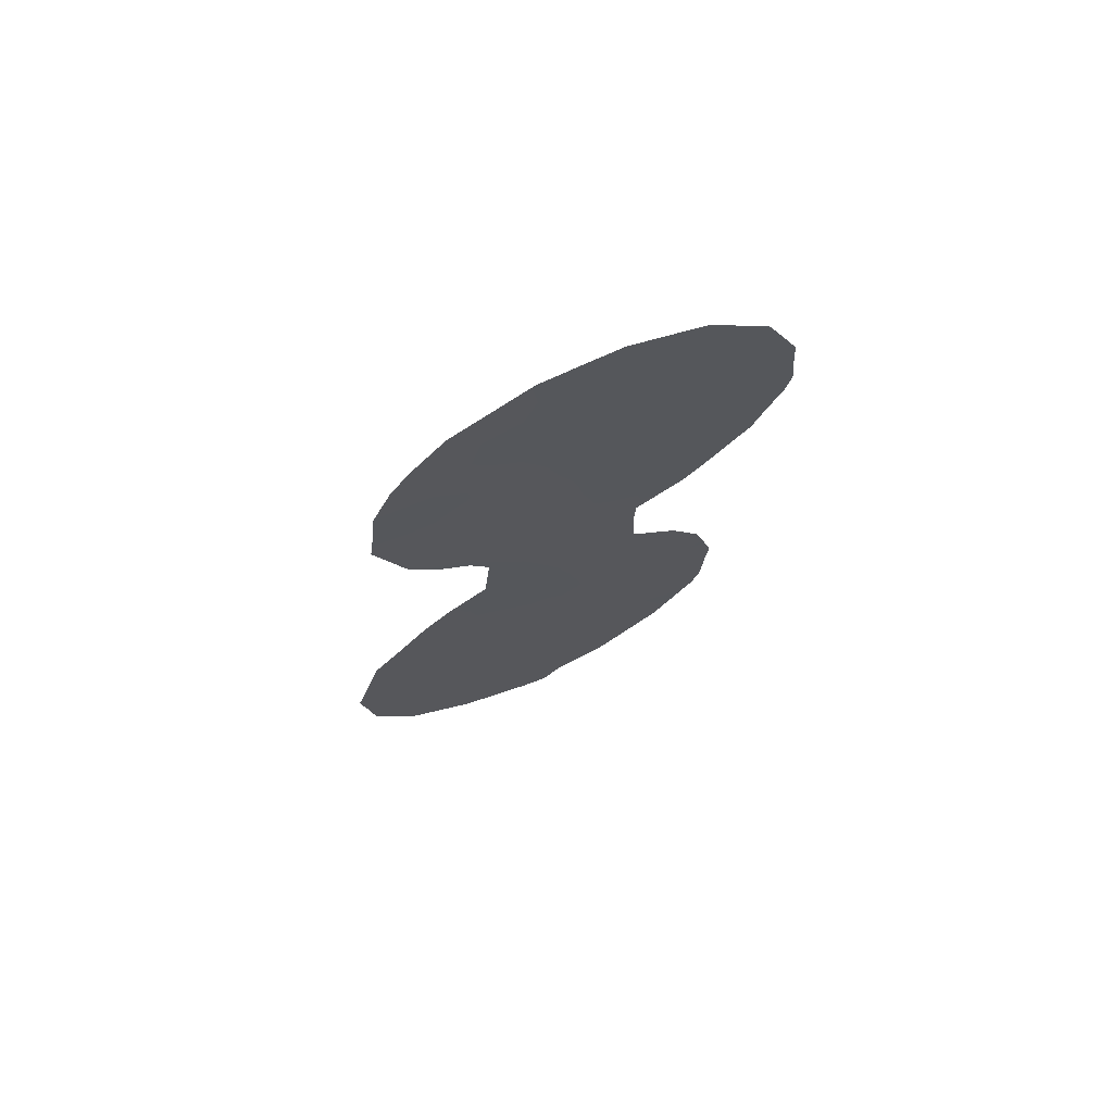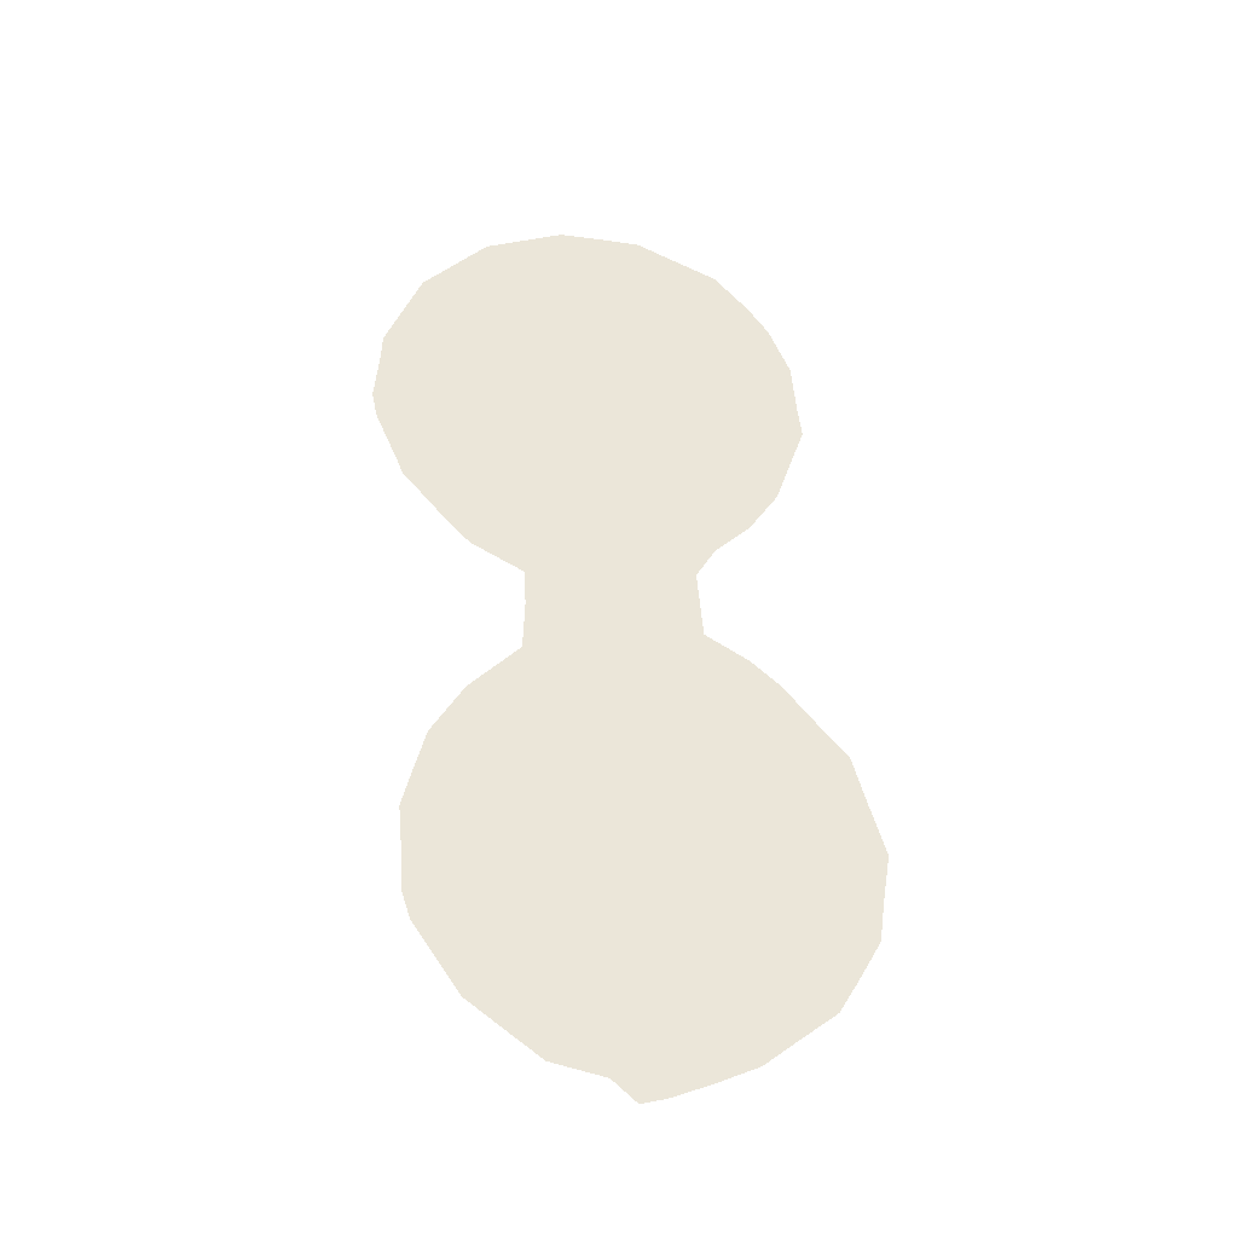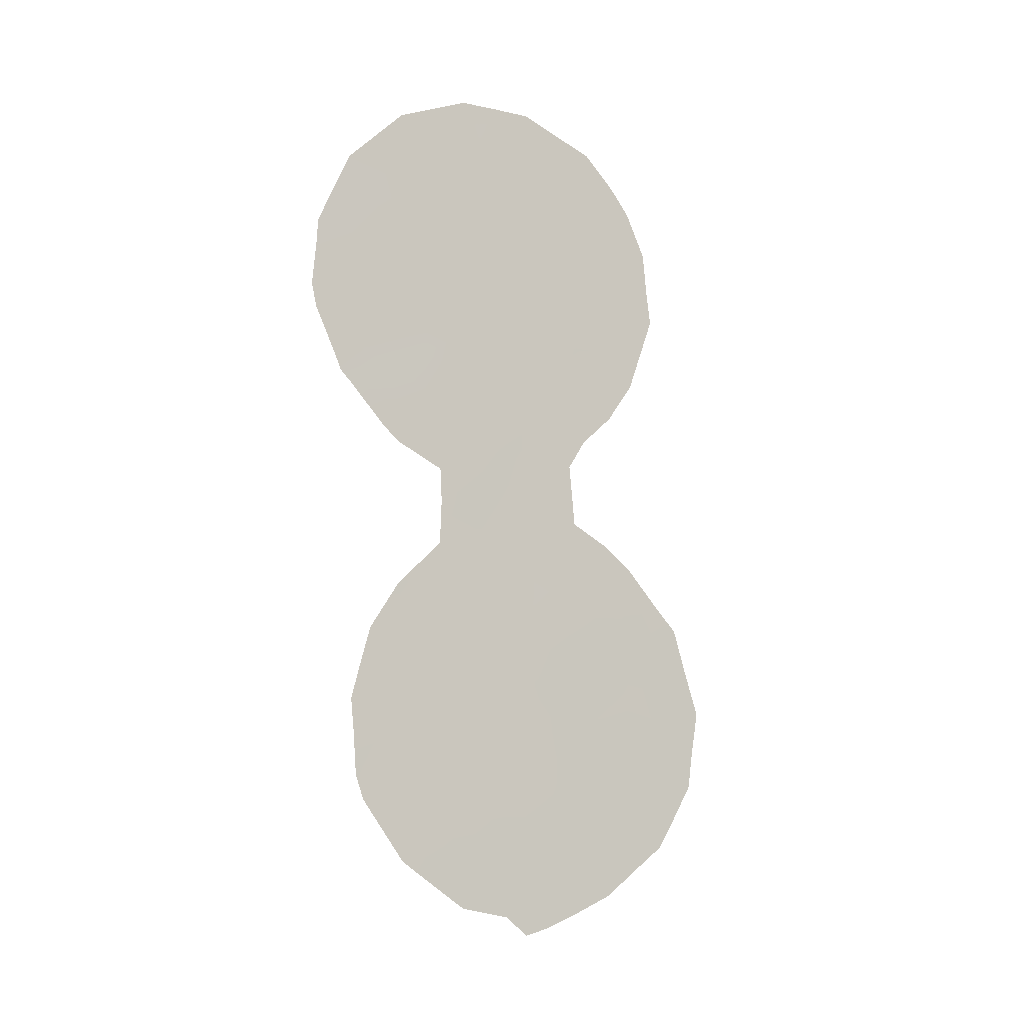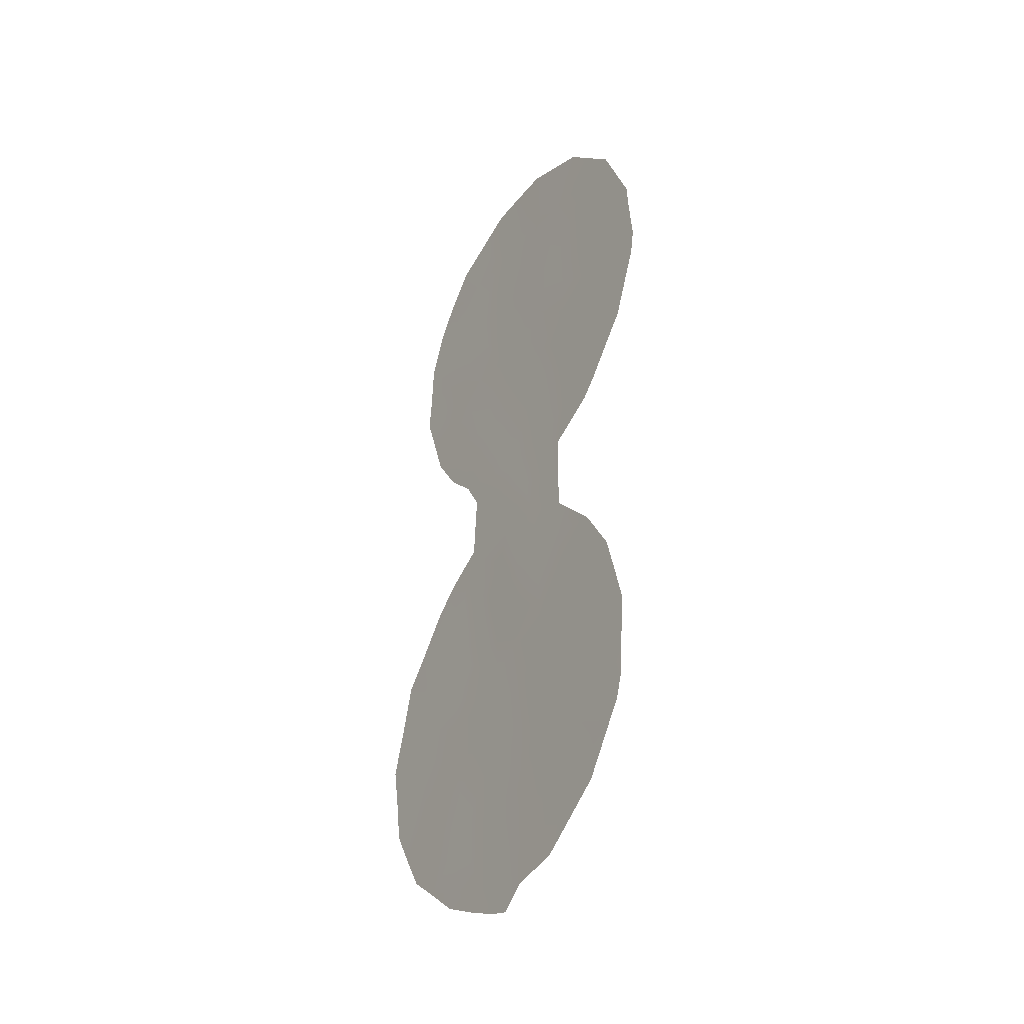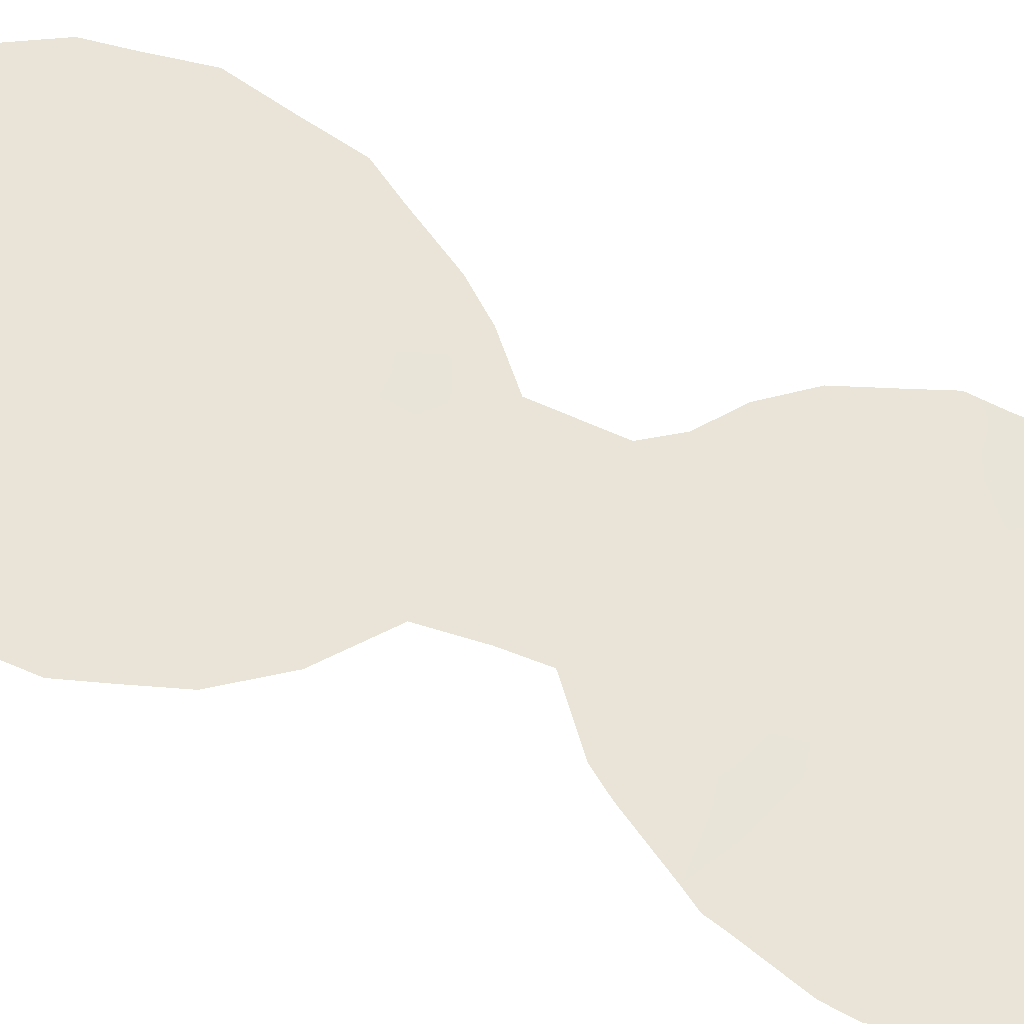
<metadata>
{"format":"obj","ext":"obj","renderer":"f3d","projection":"perspective","resolution":1024,"background":"white","views":[{"elev":71.3,"azim":-77.7,"up":"+Z"},{"elev":-31.9,"azim":117.9,"up":"+Z"},{"elev":-6.8,"azim":99.2,"up":"+Z"},{"elev":-34.3,"azim":2.8,"up":"+Z"},{"elev":-73.7,"azim":-108.9,"up":"+Y"}]}
</metadata>
<code>
v 66.45 60.09 4.041
v 67.37 58.86 2.601
v 66.41 60.17 1.727
v 65.83 61.06 -7.607
v 62.61 65.37 -4.452
v 63.71 63.88 -3.396
v 65.83 60.89 6.12
v 64.31 63.06 -2.953
v 62.53 65.51 -8.428
v 62.34 65.63 2.662
v 63.53 64.04 2.613
v 61.56 66.79 -7.652
v 64.61 62.67 -4.578
v 62.8 64.97 4.458
v 64.62 62.69 -6.601
v 62.71 65.28 -10.33
v 64.04 63.34 4.456
v 64.63 62.51 6.263
v 64.99 62.23 -11.13
v 65.75 61.15 -5.292
v 63.56 64.12 -5.439
v 66.56 60.06 -9.39
v 63.8 63.71 -0.955
v 63.08 64.8 -12.18
v 64.19 63.31 -12.67
v 64.31 63.02 0.8092
v 65.17 61.81 4.476
v 61.72 66.6 -9.532
v 64.8 62.34 2.646
v 65.49 61.44 0.8137
v 66.42 60.19 -0.1566
v 63.52 64.18 -7.516
v 63.02 64.73 0.8343
v 64.58 62.76 -8.907
v 62.47 65.57 -6.422
v 65.39 61.54 2.879
v 63.83 63.79 -10.82
v 63.44 64.1 6.176
v 66.28 60.26 7.35
v 67.14 59.11 6.052
v 61.38 67.06 -9.769
v 67.37 58.88 0.9272
v 67.29 58.99 0.5866
v 65.7 61.19 -1.722
v 62.01 66.02 4.509
v 62.3 65.63 5.605
v 61.94 66.31 -11.33
v 61.68 66.66 -10.62
v 63.39 64.3 -2.933
v 62.82 65.07 -3.502
v 66.39 60.28 -4.649
v 65.71 61.19 -3.599
v 65.23 61.66 7.961
v 61.19 67.28 -7.86
v 67.67 58.45 2.121
v 67.66 58.44 3.74
v 67.74 58.35 2.681
v 61.41 66.99 -6.72
v 66.63 59.91 -0.6977
v 66.39 60.24 -1.094
v 65.35 61.74 -12.63
v 62.59 65.23 6.256
v 66.31 60.43 -11.44
v 63.46 64.18 -1.434
v 63.2 64.53 -0.7471
v 62.72 65.15 -0.06141
v 62.32 65.67 0.8516
v 64.31 63.15 -13.37
v 64.63 62.71 -12.9
v 61.92 66.29 -5.055
v 61.59 66.73 -5.657
v 62.43 65.6 -4.057
v 67.13 59.22 0.2777
v 66.82 59.69 -5.759
v 66.98 59.48 -6.669
v 67.12 59.3 -7.483
v 62.88 65.06 -12.5
v 63.98 63.59 -13.24
v 63.03 64.63 7.064
v 61.96 66.12 3.36
v 67.64 58.46 4.312
v 64.14 63.15 7.886
v 67.08 59.36 -8.296
v 67.04 59.42 -9.322
v 61.91 66.19 2.681
v 62.08 65.98 1.937
v 66.93 59.57 -9.916
v 65.9 60.83 3.357
v 65.9 60.85 2.303
v 66.43 60.13 2.824
v 66.88 59.53 2.193
v 66.98 59.38 3.264
v 66.46 60.04 6.014
v 66.71 59.69 6.704
v 66.1 60.52 6.817
v 64.12 63.3 -1.865
v 64.1 63.31 -0.2013
v 64.5 62.79 -1.142
v 64.79 62.4 -0.2832
v 63.94 63.51 1.667
v 64.16 63.2 2.59
v 61.63 66.72 -8.569
v 61.31 67.14 -8.933
v 65.12 61.99 -4.079
v 65.15 61.96 -4.994
v 65.66 61.26 -4.414
v 62.52 65.37 3.545
v 62.91 64.87 2.645
v 63.15 64.52 3.545
v 64.32 62.94 5.375
v 64.04 63.3 6.223
v 63.73 63.73 5.339
v 64.38 62.9 3.535
v 64.95 62.12 3.599
v 64.61 62.56 4.476
v 66.88 59.54 1.132
v 67.24 59.04 1.759
v 65.38 61.63 -2.396
v 65.68 61.22 -2.528
v 64.9 62.16 5.38
v 65.5 61.35 5.307
v 65.22 61.71 6.229
v 65 62.14 -3.153
v 64.63 62.64 -3.748
v 65.17 61.94 -5.999
v 65.19 61.92 -7.09
v 62.63 65.19 5.352
v 62.2 65.97 -10.01
v 62.3 65.84 -10.92
v 65.29 61.69 1.763
v 65.92 60.85 1.27
v 63.17 64.61 -3.878
v 66.05 60.73 -4.124
v 64.79 62.4 -2.123
v 63.54 64.16 -6.473
v 64.07 63.44 -7.073
v 64.08 63.42 -6.035
v 64.94 62.07 7.102
v 64.69 62.4 7.933
v 64.37 62.85 7.085
v 64.1 63.39 -5.006
v 64.15 63.29 -4
v 63.61 64.03 -4.402
v 66.22 60.52 -8.542
v 65.7 61.25 -8.707
v 65.9 60.97 -9.613
v 63.15 64.5 5.312
v 63.43 64.14 4.449
v 62.84 65.11 -11.29
v 62.4 65.71 -11.89
v 63 64.88 -7.944
v 62.97 64.93 -8.809
v 63.47 64.26 -8.716
v 65.83 61.09 -12.04
v 65.6 61.4 -11.27
v 64.8 62.48 -10.09
v 65.38 61.69 -10.35
v 65.23 61.89 -9.315
v 65.76 61.01 4.342
v 65.42 61.48 3.716
v 63.77 63.7 3.53
v 62.97 64.73 6.053
v 65.92 60.95 -10.55
v 66.4 60.29 -10.29
v 63.73 63.84 -2.436
v 63.43 64.24 -2.183
v 65.52 61.29 7.005
v 62.51 65.51 -5.416
v 62.05 66.12 -5.91
v 61.87 66.37 -6.863
v 63.06 64.77 -4.883
v 63.02 64.85 -5.917
v 66.29 60.41 -6.698
v 66.23 60.49 -5.755
v 63.42 64.34 -11.58
v 64.01 63.55 -11.79
v 65.86 60.96 -0.7092
v 62 66.21 -8.034
v 62.12 66.07 -9.023
v 63.29 64.36 1.723
v 63.69 63.84 0.7714
v 64.97 62.13 0.7519
v 64.61 62.69 -5.565
v 66.14 60.49 5.162
v 66.79 59.61 5.105
v 67.14 59.15 4.242
v 67.39 58.79 5.178
v 63.64 64.03 -9.841
v 63.11 64.75 -9.65
v 63.26 64.56 -10.61
v 63.76 63.66 6.995
v 63.58 63.9 7.468
v 65.93 60.86 0.2875
v 62.61 65.41 -9.384
v 63.98 63.57 -9.083
v 64.21 63.27 -9.941
v 65.76 60.95 7.653
v 65.38 61.6 -0.09248
v 63.42 64.22 -0.09629
v 62.66 65.21 1.761
v 62.47 65.58 -7.441
v 63 64.88 -6.94
v 63.66 64.02 -12.46
v 63.45 64.3 -12.9
v 64.04 63.48 -8.142
v 64.62 62.7 -7.685
v 65.2 61.92 -8.22
v 64.41 63.01 -10.97
v 64.58 62.78 -11.95
v 66.63 59.99 -10.66
v 65.15 62.01 -12.02
v 65.23 61.82 -1.222
v 66.49 60.16 -7.585
v 65.74 61.17 -6.414
v 64.61 62.6 1.67
v 66.46 60.12 0.7236
v 66.68 59.9 -8.341
f 88 89 90
f 91 92 90
f 93 94 95
f 96 165 8
f 97 98 99
f 100 215 101
f 102 12 54
f 104 105 106
f 107 108 109
f 110 111 112
f 113 114 115
f 91 116 117
f 118 52 119
f 115 120 110
f 121 122 120
f 123 124 104
f 125 126 214
f 14 127 45
f 16 128 129
f 130 131 89
f 132 49 50
f 106 20 51
f 96 134 98
f 135 136 137
f 138 139 140
f 141 142 143
f 8 142 124
f 2 117 55
f 2 57 56
f 144 145 146
f 112 147 148
f 28 41 48
f 149 129 150
f 12 170 58
f 151 152 153
f 31 60 59
f 211 154 155
f 156 157 158
f 159 160 88
f 148 109 161
f 101 113 161
f 147 162 127
f 146 163 164
f 165 64 166
f 23 65 64
f 33 67 66
f 122 167 138
f 25 68 69
f 168 5 70
f 54 12 58
f 132 171 143
f 172 171 168
f 173 75 74
f 175 203 176
f 25 78 68
f 31 177 60
f 38 79 162
f 178 102 179
f 200 180 108
f 100 180 181
f 183 125 105
f 184 185 93
f 186 187 185
f 188 189 190
f 191 82 192
f 1 92 186
f 159 184 121
f 2 55 57
f 123 118 134
f 183 141 137
f 10 80 85
f 194 189 152
f 194 179 128
f 10 85 86
f 195 188 196
f 95 197 167
f 193 198 177
f 182 99 198
f 181 199 97
f 33 200 67
f 23 199 65
f 201 151 202
f 135 172 202
f 203 24 204
f 136 205 206
f 205 153 195
f 206 207 126
f 196 208 156
f 201 170 178
f 36 114 29
f 208 176 209
f 19 209 211
f 157 155 163
f 5 50 72
f 158 145 207
f 111 140 191
f 164 63 210
f 22 87 84
f 1 88 90
f 88 36 89
f 90 89 3
f 3 91 90
f 91 2 92
f 90 92 1
f 7 93 95
f 93 40 94
f 95 94 39
f 96 23 64
f 8 165 6
f 97 23 98
f 11 100 101
f 54 103 102
f 28 102 103
f 103 41 28
f 52 104 106
f 104 13 105
f 106 105 20
f 14 107 109
f 107 10 108
f 109 108 11
f 17 110 112
f 110 18 111
f 112 111 38
f 17 113 115
f 113 29 114
f 115 114 27
f 2 91 117
f 91 3 116
f 42 116 43
f 42 117 116
f 119 44 118
f 17 115 110
f 115 27 120
f 110 120 18
f 27 121 120
f 121 7 122
f 120 122 18
f 52 123 104
f 123 8 124
f 104 124 13
f 125 15 126
f 127 46 45
f 48 128 28
f 128 48 129
f 47 129 48
f 36 130 89
f 130 30 131
f 89 131 3
f 49 132 6
f 5 132 50
f 133 106 51
f 133 52 106
f 23 96 98
f 96 8 134
f 98 134 212
f 21 135 137
f 135 32 136
f 137 136 15
f 18 138 140
f 138 53 139
f 140 139 82
f 21 141 143
f 141 13 142
f 143 142 6
f 8 6 142
f 124 142 13
f 117 42 55
f 22 144 146
f 144 4 145
f 17 112 148
f 112 38 147
f 148 147 14
f 149 16 129
f 150 129 47
f 24 149 150
f 150 77 24
f 130 36 29
f 32 151 153
f 151 9 152
f 19 211 155
f 211 61 154
f 155 154 63
f 34 156 158
f 156 19 157
f 158 157 146
f 1 159 88
f 159 27 160
f 88 160 36
f 17 148 161
f 148 14 109
f 161 109 11
f 11 101 161
f 101 29 113
f 161 113 17
f 14 147 127
f 147 38 162
f 127 162 62
f 46 127 62
f 22 146 164
f 164 163 63
f 64 165 96
f 6 165 49
f 166 49 165
f 18 122 138
f 122 7 167
f 138 167 53
f 35 168 169
f 169 168 70
f 71 169 70
f 170 35 169
f 170 169 71
f 170 71 58
f 6 132 143
f 132 5 171
f 143 171 21
f 5 72 70
f 35 172 168
f 172 21 171
f 168 171 5
f 174 20 214
f 74 174 173
f 174 51 20
f 51 174 74
f 37 175 176
f 175 24 203
f 176 203 25
f 44 177 212
f 177 44 60
f 162 79 62
f 9 178 179
f 178 12 102
f 179 102 28
f 200 33 180
f 108 180 11
f 100 11 180
f 181 180 33
f 215 26 182
f 130 182 30
f 107 45 80
f 45 107 14
f 10 107 80
f 13 183 105
f 183 15 125
f 7 184 93
f 184 1 185
f 93 185 40
f 1 186 185
f 186 81 187
f 185 187 40
f 37 188 190
f 188 153 189
f 190 189 16
f 38 191 79
f 192 79 191
f 92 56 186
f 56 92 2
f 81 186 56
f 27 159 121
f 159 1 184
f 121 184 7
f 144 22 217
f 76 217 83
f 76 213 217
f 22 84 217
f 83 217 84
f 8 123 134
f 123 52 118
f 134 118 212
f 15 183 137
f 183 13 141
f 137 141 21
f 193 131 30
f 43 116 73
f 149 24 175
f 190 175 37
f 9 194 152
f 194 16 189
f 152 189 153
f 16 194 128
f 194 9 179
f 128 179 28
f 34 195 196
f 195 153 188
f 196 188 37
f 7 95 167
f 95 39 197
f 167 197 53
f 31 193 177
f 193 30 198
f 177 198 212
f 30 182 198
f 26 181 97
f 181 33 199
f 97 199 23
f 86 200 10
f 200 86 67
f 66 199 33
f 199 66 65
f 35 201 202
f 201 9 151
f 202 151 32
f 32 135 202
f 135 21 172
f 202 172 35
f 77 204 24
f 25 203 78
f 204 78 203
f 15 136 206
f 136 32 205
f 206 205 34
f 34 205 195
f 205 32 153
f 15 206 126
f 206 34 207
f 126 207 4
f 34 196 156
f 196 37 208
f 156 208 19
f 9 201 178
f 201 35 170
f 178 170 12
f 36 160 114
f 160 27 114
f 19 208 209
f 208 37 176
f 209 176 25
f 69 209 25
f 209 69 211
f 146 157 163
f 157 19 155
f 163 155 63
f 34 158 207
f 158 146 145
f 207 145 4
f 38 111 191
f 111 18 140
f 191 140 82
f 22 164 87
f 210 87 164
f 212 118 44
f 10 200 108
f 61 211 69
f 149 175 190
f 99 98 212
f 16 149 190
f 198 99 212
f 31 216 193
f 31 59 73
f 75 173 213
f 216 131 193
f 131 216 3
f 116 3 216
f 20 125 214
f 174 214 173
f 215 182 130
f 101 215 29
f 29 215 130
f 216 73 116
f 216 31 73
f 214 126 4
f 105 125 20
f 213 173 4
f 144 217 213
f 75 213 76
f 26 97 99
f 182 26 99
f 173 214 4
f 213 4 144
f 26 215 100
f 26 100 181

</code>
